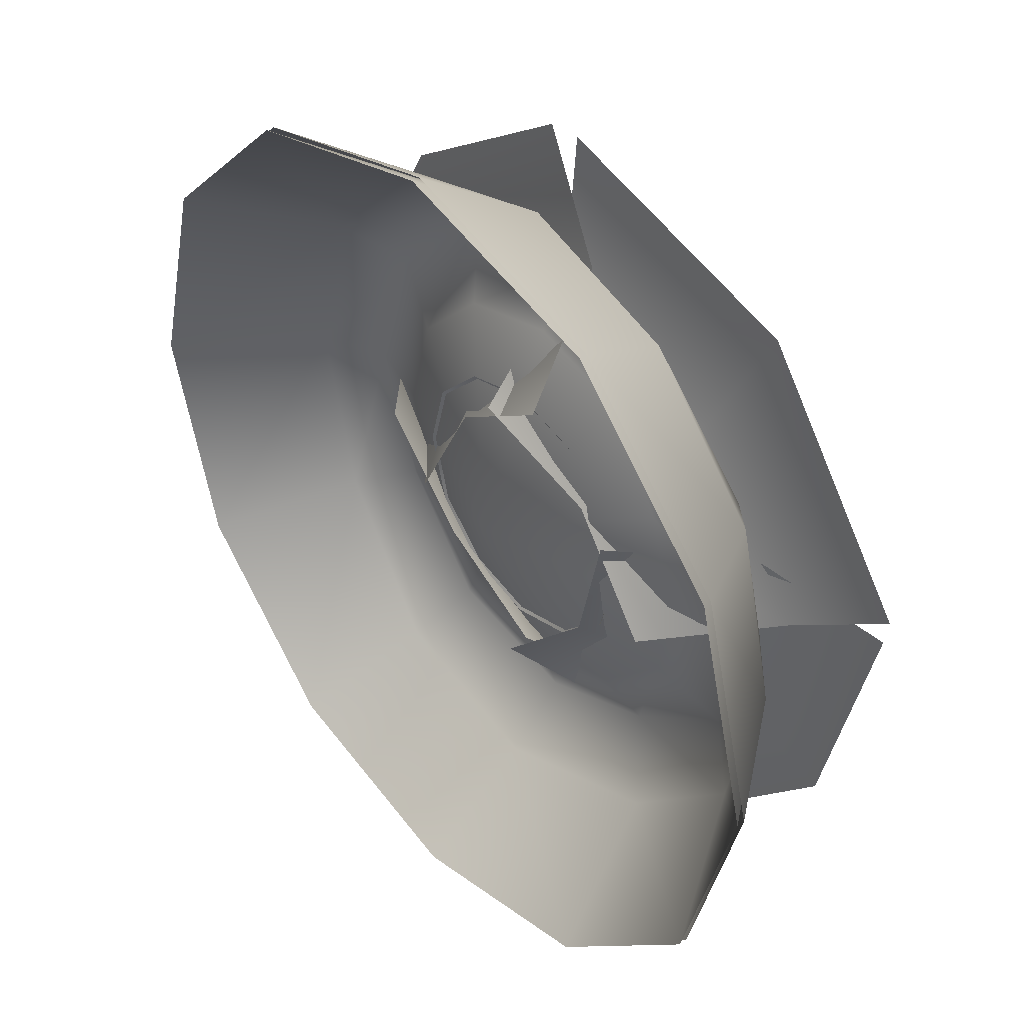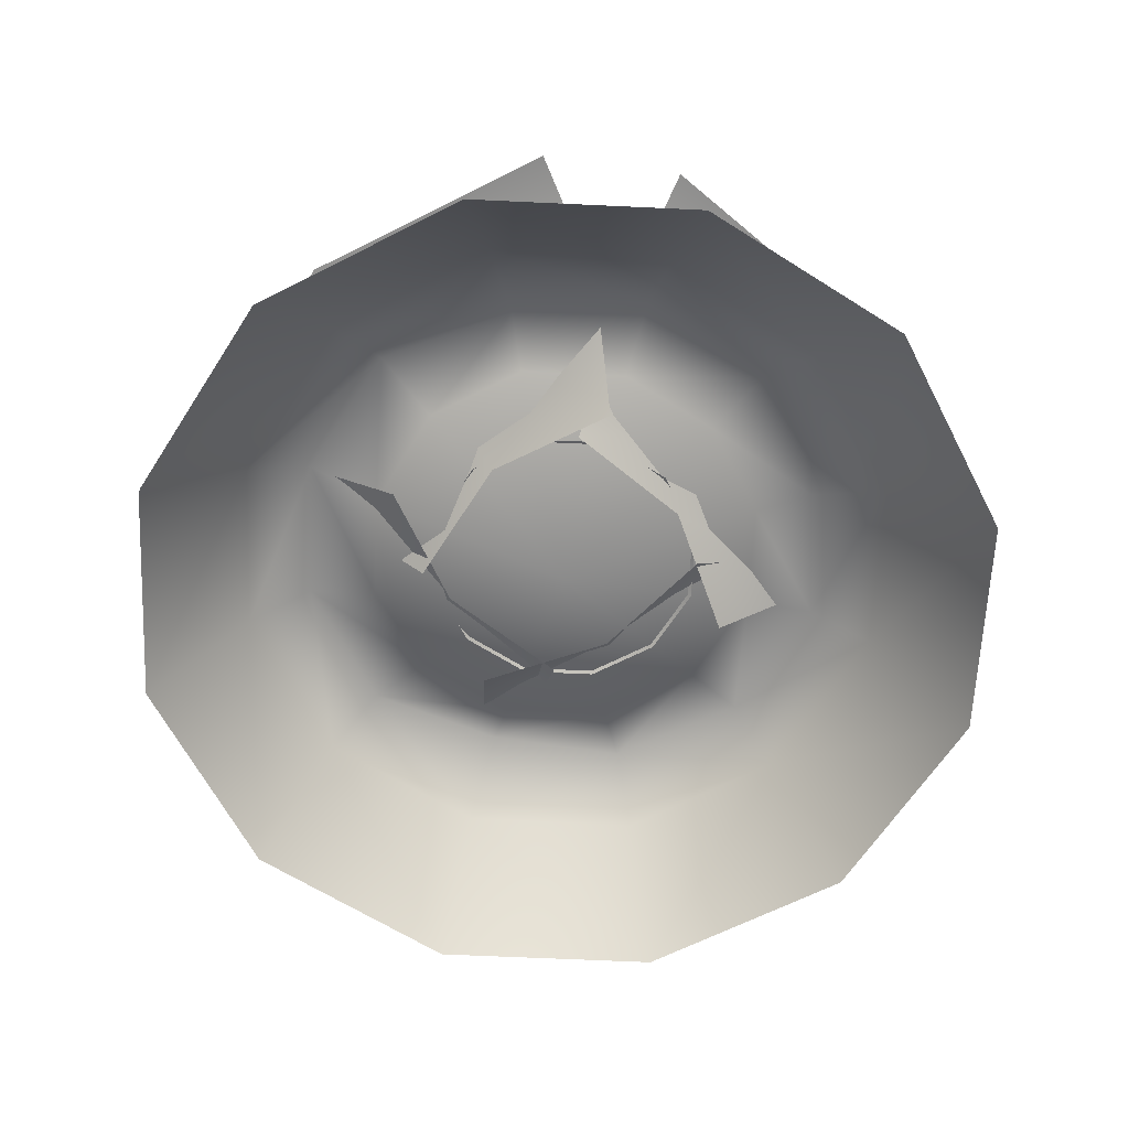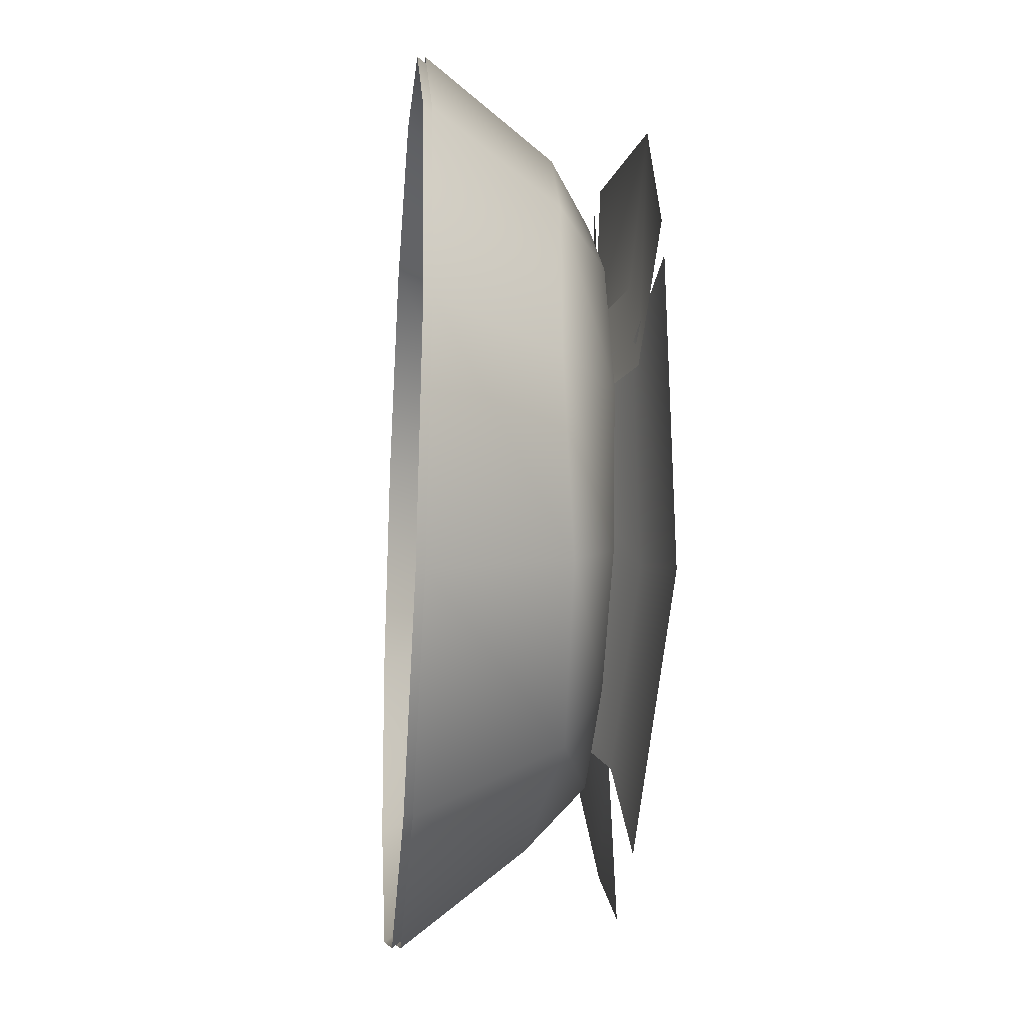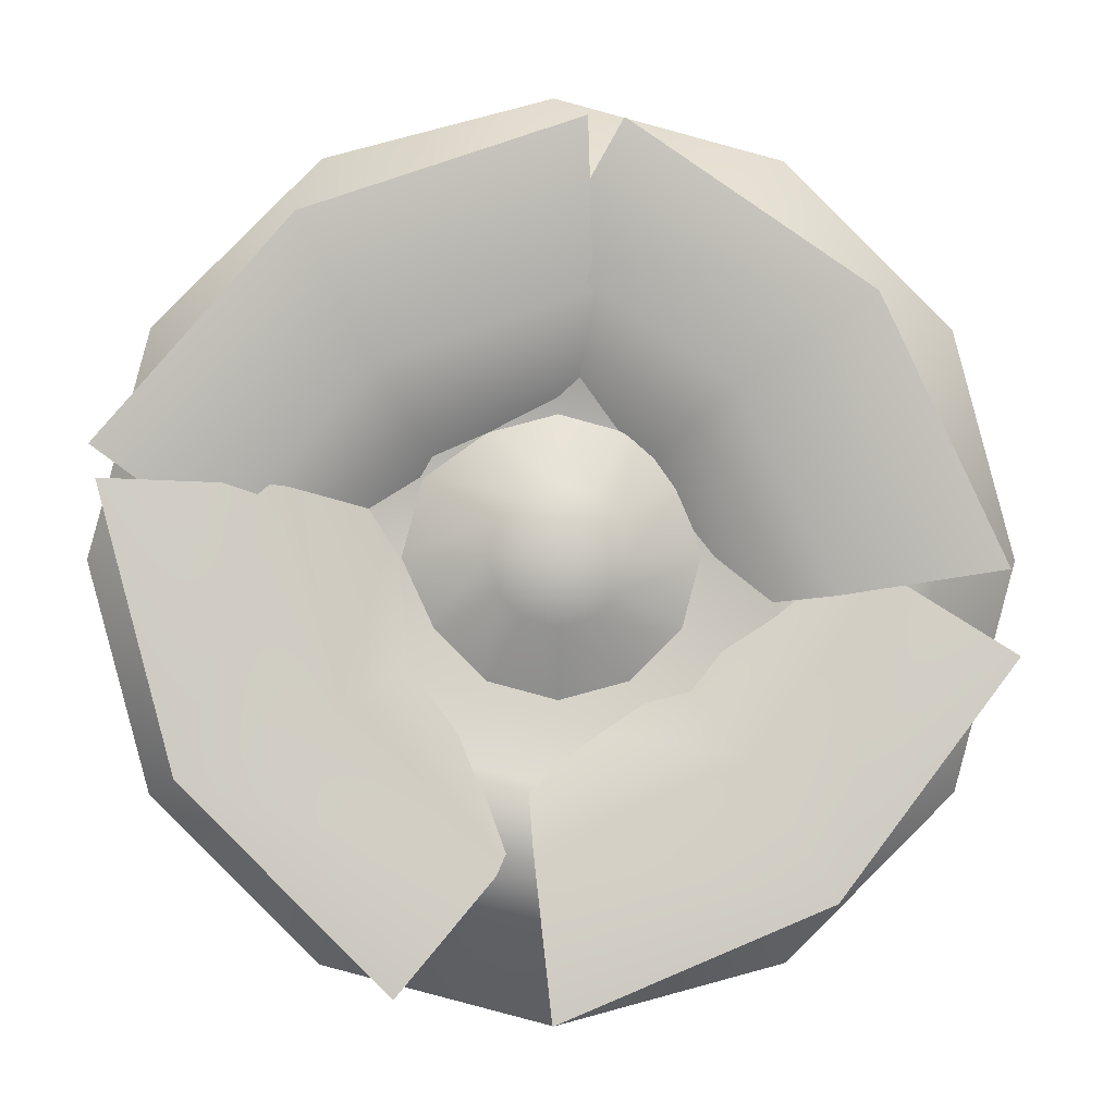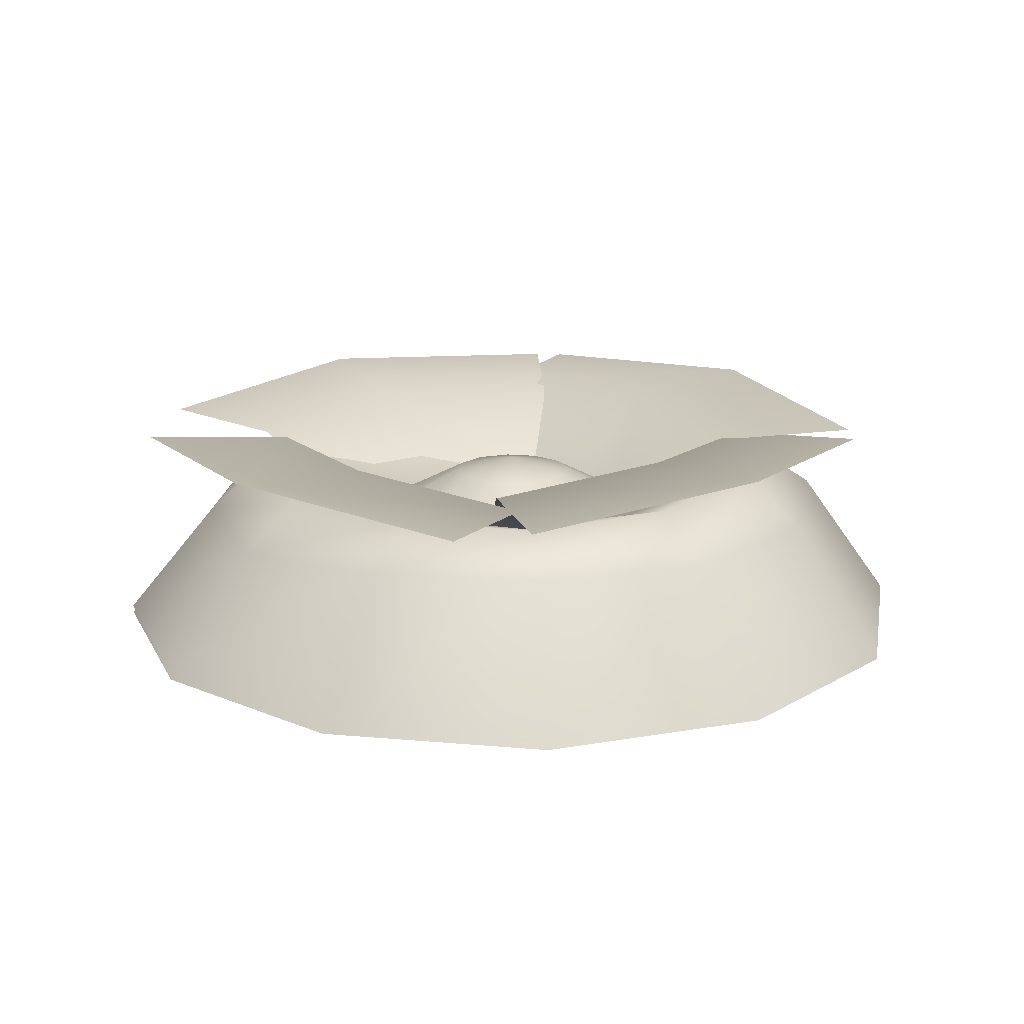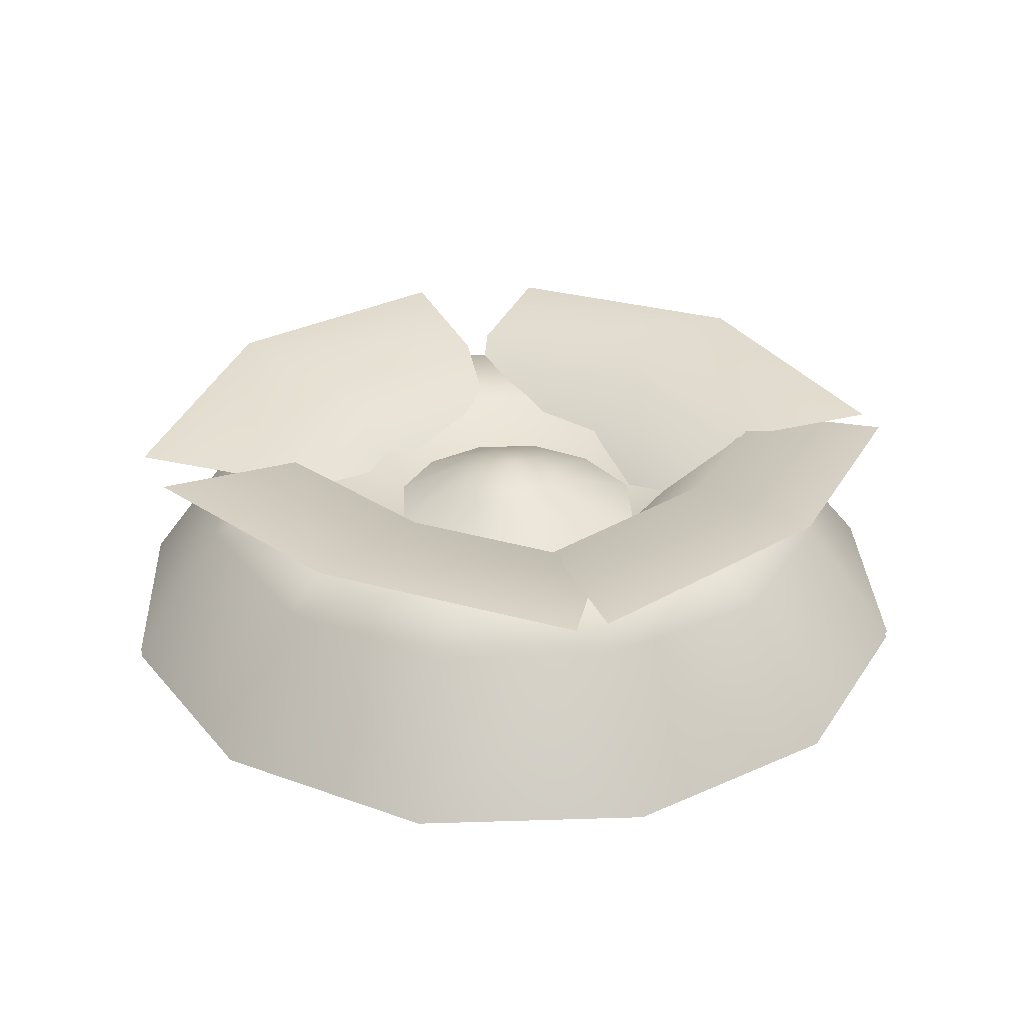
<metadata>
{"format":"obj","ext":"obj","renderer":"f3d","projection":"perspective","resolution":1024,"background":"white","views":[{"elev":41.7,"azim":50.4,"up":"+Z"},{"elev":-63.7,"azim":162.3,"up":"+Y"},{"elev":-23.6,"azim":85.2,"up":"+Z"},{"elev":-1.5,"azim":178.0,"up":"+Z"},{"elev":16.8,"azim":-94.6,"up":"+Y"},{"elev":30.9,"azim":-17.6,"up":"+Y"}]}
</metadata>
<code>
v 3.898 0.8234 -2.251
v 5.303 1.336 -3.062
v 2.825 1.374 -4.979
v 2.251 0.8234 -3.898
v 0 1.336 -6.123
v 0 0.8234 -4.501
v -3.062 1.216 -5.303
v -2.251 0.8234 -3.898
v -5.066 1.221 -2.865
v -3.898 0.8234 -2.251
v -6.123 1.231 0
v -4.501 0.8234 0
v -5.303 1.38 3.062
v -3.898 0.8234 2.251
v -3.062 1.586 5.303
v -2.251 0.8234 3.898
v -0.06349 1.65 5.8
v 0 0.8234 4.501
v 3.062 1.206 5.303
v 2.251 0.8234 3.898
v 5.303 1.246 3.062
v 3.898 0.4706 2.251
v 6.123 1.305 0
v 4.501 0.4706 -0
v 0 -0.8016 0
v -6.493 0.4541 3.749
v -8.271 -2.395 4.775
v -4.775 -2.395 8.271
v -3.749 0.4209 6.493
v 0 0.4833 7.497
v 0 -2.395 9.55
v 3.749 0.355 6.493
v 4.775 -2.395 8.271
v 6.493 0.243 3.749
v 8.271 -2.395 4.775
v 7.497 0.1557 0
v 9.55 -2.395 0
v 6.493 0.4461 -3.749
v 8.271 -2.395 -4.775
v 3.749 0.5279 -6.493
v 4.775 -2.395 -8.271
v 0 0.08554 -7.497
v 0 -2.395 -9.55
v -3.749 0.1072 -6.493
v -4.775 -2.395 -8.271
v -6.493 0.4794 -3.749
v -8.271 -2.395 -4.775
v -7.497 0.536 -0
v -9.55 -2.395 -0
v 3.898 0.992 -2.251
v 2.251 0.992 -3.898
v 0 0.992 -4.501
v -2.251 0.992 -3.898
v -3.898 0.992 -2.251
v -4.501 0.992 0
v -3.898 0.992 2.251
v -2.251 0.992 3.898
v 0 0.992 4.501
v 2.251 0.992 3.898
v 3.898 0.6392 2.251
v 4.501 0.6392 0
v 8.271 -2.226 -4.775
v 4.775 -2.226 -8.271
v 0 -2.226 -9.55
v -4.775 -2.226 -8.271
v -8.271 -2.226 -4.775
v -9.55 -2.226 0
v -8.271 -2.226 4.775
v -4.775 -2.226 8.271
v 0 -2.226 9.55
v 4.775 -2.226 8.271
v 8.271 -2.226 4.775
v 9.55 -2.226 0
v 0 -0.633 0
v -6.493 0.6226 3.749
v -3.749 0.5895 6.493
v 0 0.6518 7.497
v 3.749 0.5235 6.493
v 6.493 0.4116 3.749
v 7.497 0.3242 0
v 6.493 0.6146 -3.749
v 3.749 0.6965 -6.493
v 0 0.2541 -7.497
v -3.749 0.2758 -6.493
v -6.493 0.648 -3.749
v -7.497 0.7046 0
v -3.062 1.755 5.303
v -0.06349 1.819 5.8
v 3.062 1.374 5.303
v 5.303 1.415 3.062
v 6.123 1.473 0
v 5.303 1.504 -3.062
v 2.825 1.543 -4.979
v 0 1.504 -6.123
v -3.062 1.384 -5.303
v -5.066 1.39 -2.865
v -6.123 1.399 0
v -5.303 1.549 3.062
v 1.195 1.127 -0.6898
v 2.657 0.2419 -1.534
v 1.534 0.2419 -2.657
v 0.6898 1.127 -1.195
v 0 0.2419 -3.068
v 0 1.127 -1.38
v -1.534 0.2419 -2.657
v -0.6898 1.127 -1.195
v -2.657 0.2419 -1.534
v -1.195 1.127 -0.6898
v -3.068 0.2419 0
v -1.38 1.127 0
v -2.657 0.2419 1.534
v -1.195 1.127 0.6898
v -1.534 0.2419 2.657
v -0.6898 1.127 1.195
v 0 0.2419 3.068
v 0 1.127 1.38
v 1.534 0.2419 2.657
v 0.6898 1.127 1.195
v 2.657 0.2419 1.534
v 1.195 1.127 0.6898
v 3.068 0.2419 -0
v 1.38 1.127 -0
v 0 1.433 0
v -1.56 -0.007675 1.652
v 0.8865 -0.1867 3.354
v -2.861 -0.1601 -1.031
v -6.03 2.395 5.016
v -1.213 2.043 8.365
v -8.589 2.095 -0.2666
v -5.289 1.93 -0.7753
v -3.36 2.156 3.204
v 0.2681 1.89 5.727
v 2.236 -0.007675 1.639
v 4.217 -0.1867 -0.5876
v -0.5837 -0.1601 2.609
v 5.041 2.395 6.477
v 8.942 2.043 2.095
v -0.5089 2.095 8.388
v -0.6197 1.93 5.05
v 3.561 2.156 3.611
v 6.499 1.89 0.3098
v -2.061 -0.007675 -1.984
v -3.869 -0.1867 0.3855
v 0.6773 -0.1601 -3.164
v -5.223 2.395 -6.598
v -8.782 2.043 -1.934
v 0.1675 2.095 -8.921
v 0.5294 1.93 -5.601
v -3.531 2.156 -3.851
v -6.212 1.89 -0.3375
v 2.259 -0.007675 -1.755
v 0.1739 -0.1867 -3.885
v 3.034 -0.1601 1.124
v 7.279 2.395 -4.222
v 3.174 2.043 -8.414
v 8.804 2.095 1.446
v 5.467 1.93 1.328
v 4.318 2.156 -2.942
v 1.226 1.89 -6.1
f 1 4 3 2
f 4 6 5 3
f 6 8 7 5
f 8 10 9 7
f 10 12 11 9
f 12 14 13 11
f 14 16 15 13
f 16 18 17 15
f 18 20 19 17
f 20 22 21 19
f 22 24 23 21
f 24 1 2 23
f 4 1 25
f 6 4 25
f 8 6 25
f 10 8 25
f 12 10 25
f 14 12 25
f 16 14 25
f 18 16 25
f 20 18 25
f 22 20 25
f 24 22 25
f 1 24 25
f 26 29 28 27
f 30 31 28 29
f 32 33 31 30
f 34 35 33 32
f 36 37 35 34
f 38 39 37 36
f 40 41 39 38
f 42 43 41 40
f 44 45 43 42
f 46 47 45 44
f 48 49 47 46
f 26 27 49 48
f 15 17 30 29
f 19 32 30 17
f 21 34 32 19
f 23 36 34 21
f 2 38 36 23
f 3 40 38 2
f 5 42 40 3
f 7 44 42 5
f 9 46 44 7
f 11 48 46 9
f 13 26 48 11
f 15 29 26 13
f 50 92 93 51
f 51 93 94 52
f 52 94 95 53
f 53 95 96 54
f 54 96 97 55
f 55 97 98 56
f 56 98 87 57
f 57 87 88 58
f 58 88 89 59
f 59 89 90 60
f 60 90 91 61
f 61 91 92 50
f 51 74 50
f 52 74 51
f 53 74 52
f 54 74 53
f 55 74 54
f 56 74 55
f 57 74 56
f 58 74 57
f 59 74 58
f 60 74 59
f 61 74 60
f 50 74 61
f 75 68 69 76
f 77 76 69 70
f 78 77 70 71
f 79 78 71 72
f 80 79 72 73
f 81 80 73 62
f 82 81 62 63
f 83 82 63 64
f 84 83 64 65
f 85 84 65 66
f 86 85 66 67
f 75 86 67 68
f 87 76 77 88
f 89 88 77 78
f 90 89 78 79
f 91 90 79 80
f 92 91 80 81
f 93 92 81 82
f 94 93 82 83
f 95 94 83 84
f 96 95 84 85
f 97 96 85 86
f 98 97 86 75
f 87 98 75 76
f 99 100 101 102
f 102 101 103 104
f 104 103 105 106
f 106 105 107 108
f 108 107 109 110
f 110 109 111 112
f 112 111 113 114
f 114 113 115 116
f 116 115 117 118
f 118 117 119 120
f 120 119 121 122
f 122 121 100 99
f 102 123 99
f 104 123 102
f 106 123 104
f 108 123 106
f 110 123 108
f 112 123 110
f 114 123 112
f 116 123 114
f 118 123 116
f 120 123 118
f 122 123 120
f 99 123 122
f 124 131 132 125
f 126 130 131 124
f 130 129 127 131
f 132 131 127 128
f 133 140 141 134
f 135 139 140 133
f 139 138 136 140
f 141 140 136 137
f 142 149 150 143
f 144 148 149 142
f 148 147 145 149
f 150 149 145 146
f 151 158 159 152
f 153 157 158 151
f 157 156 154 158
f 159 158 154 155

</code>
